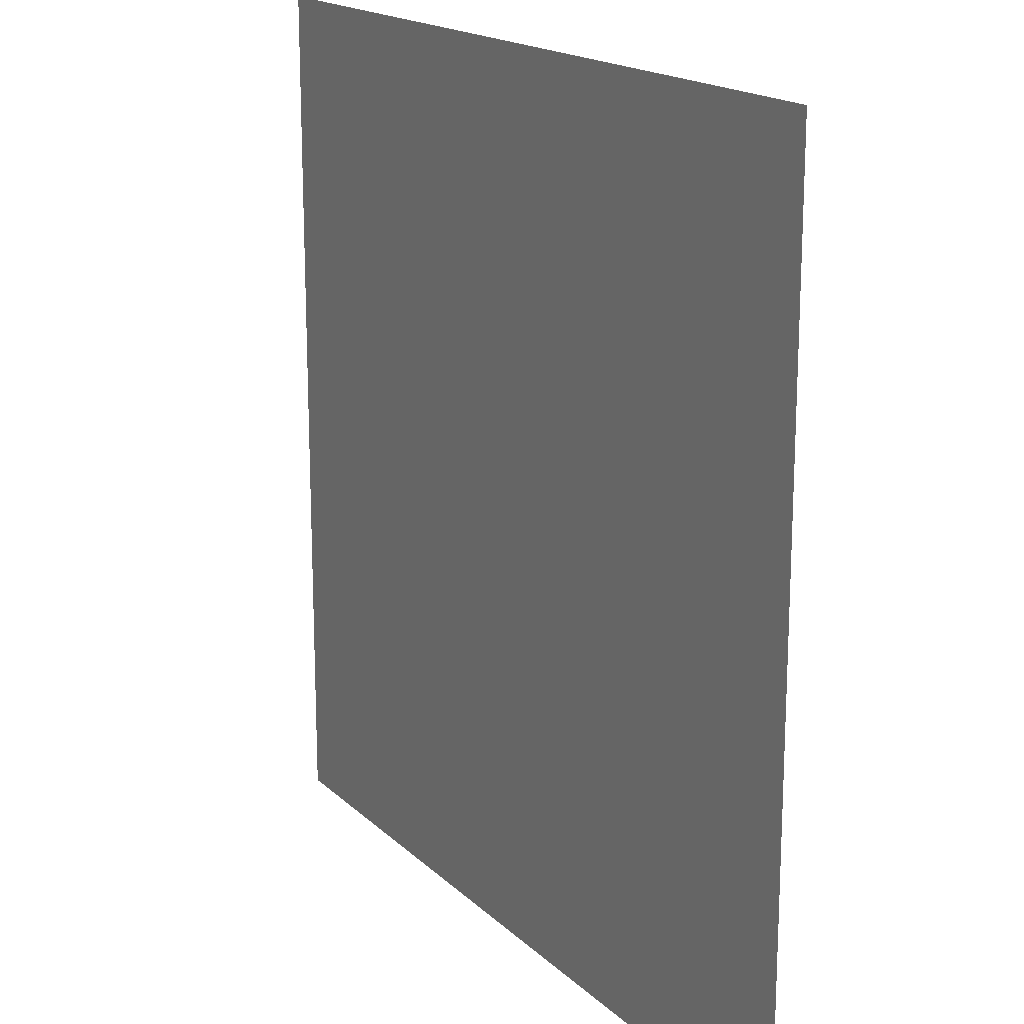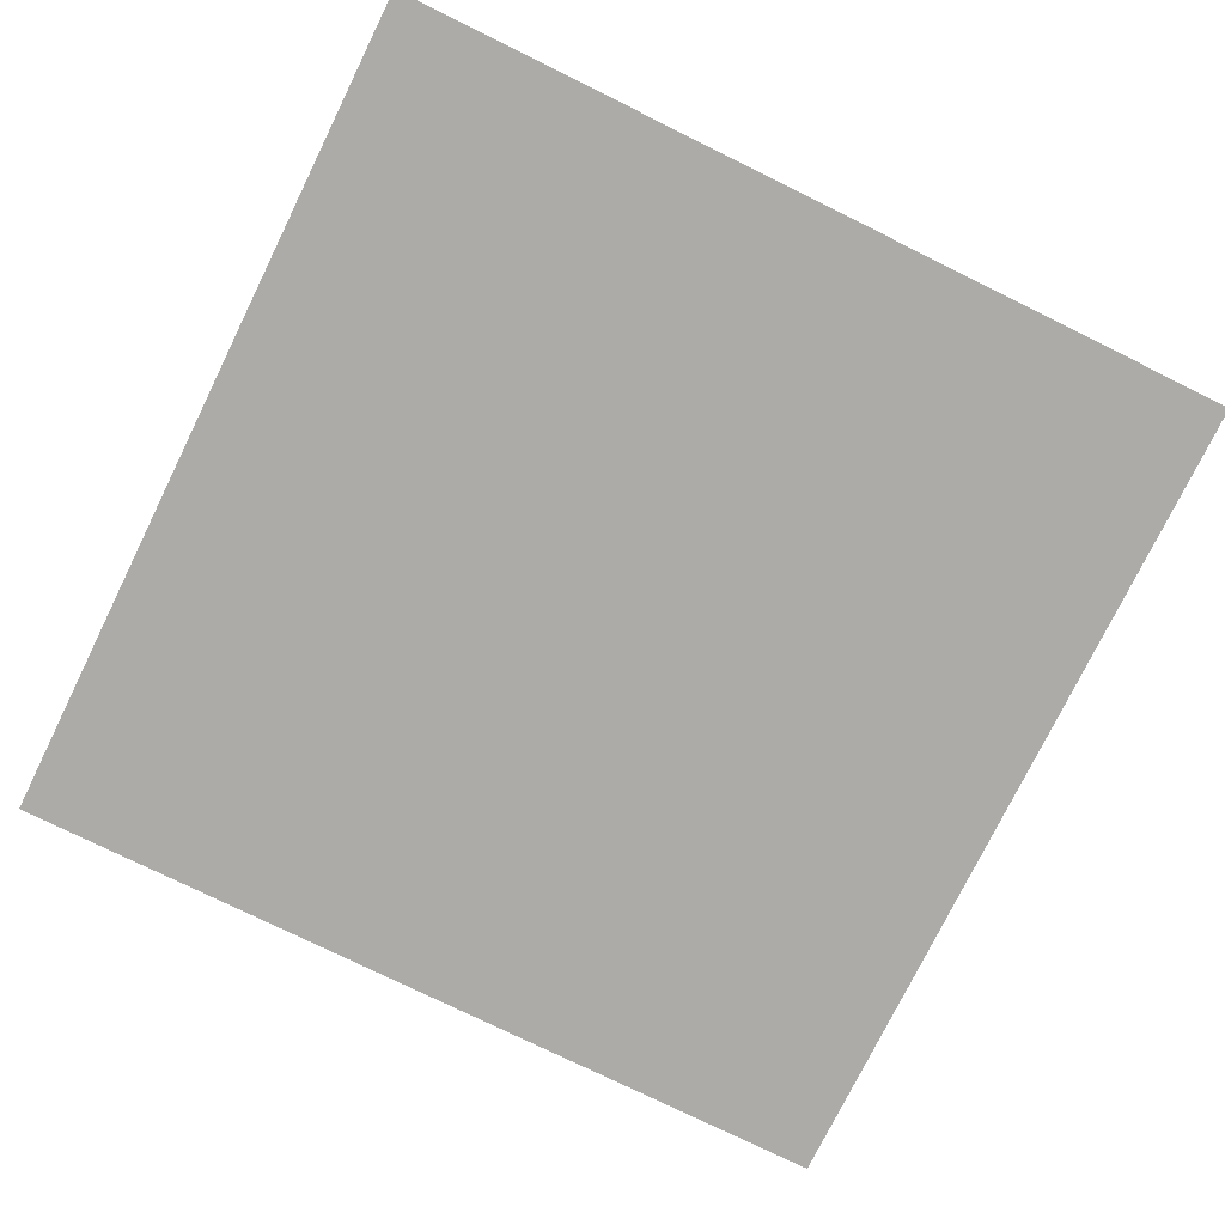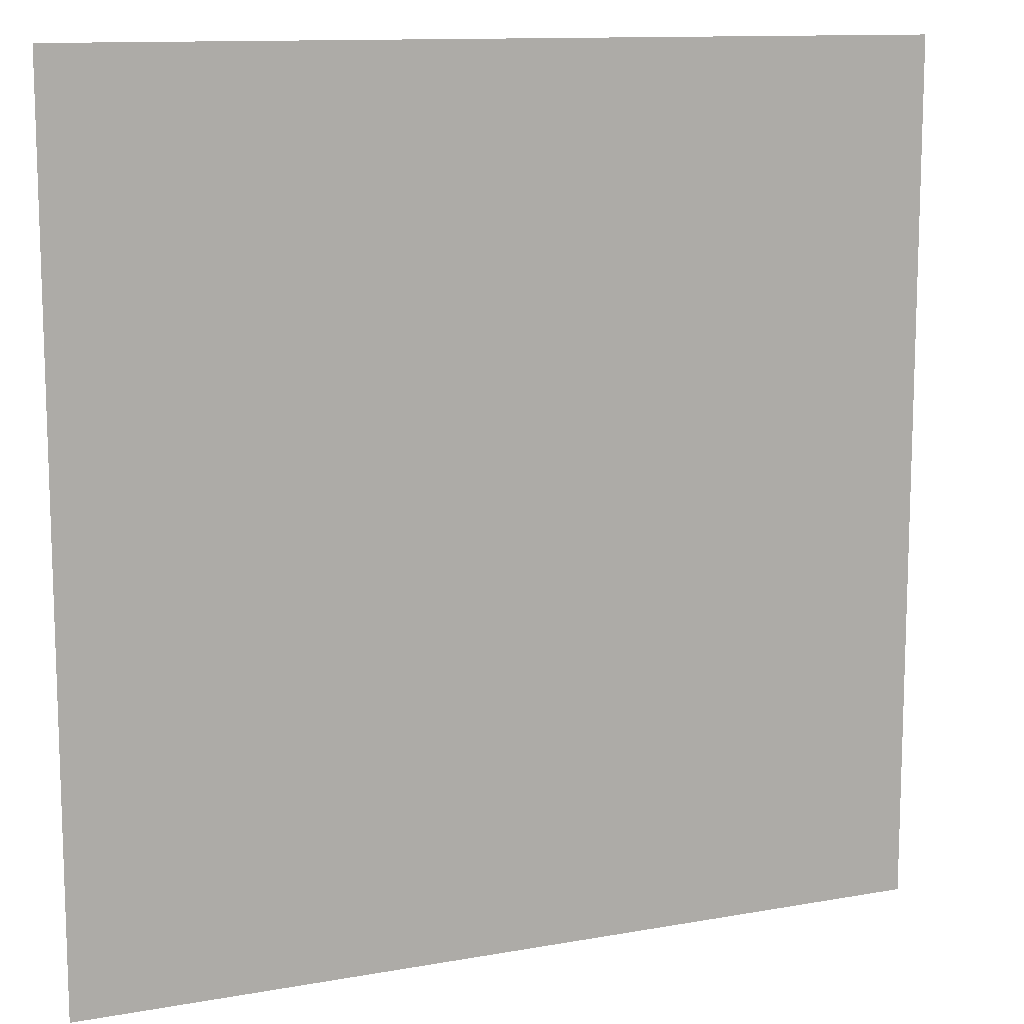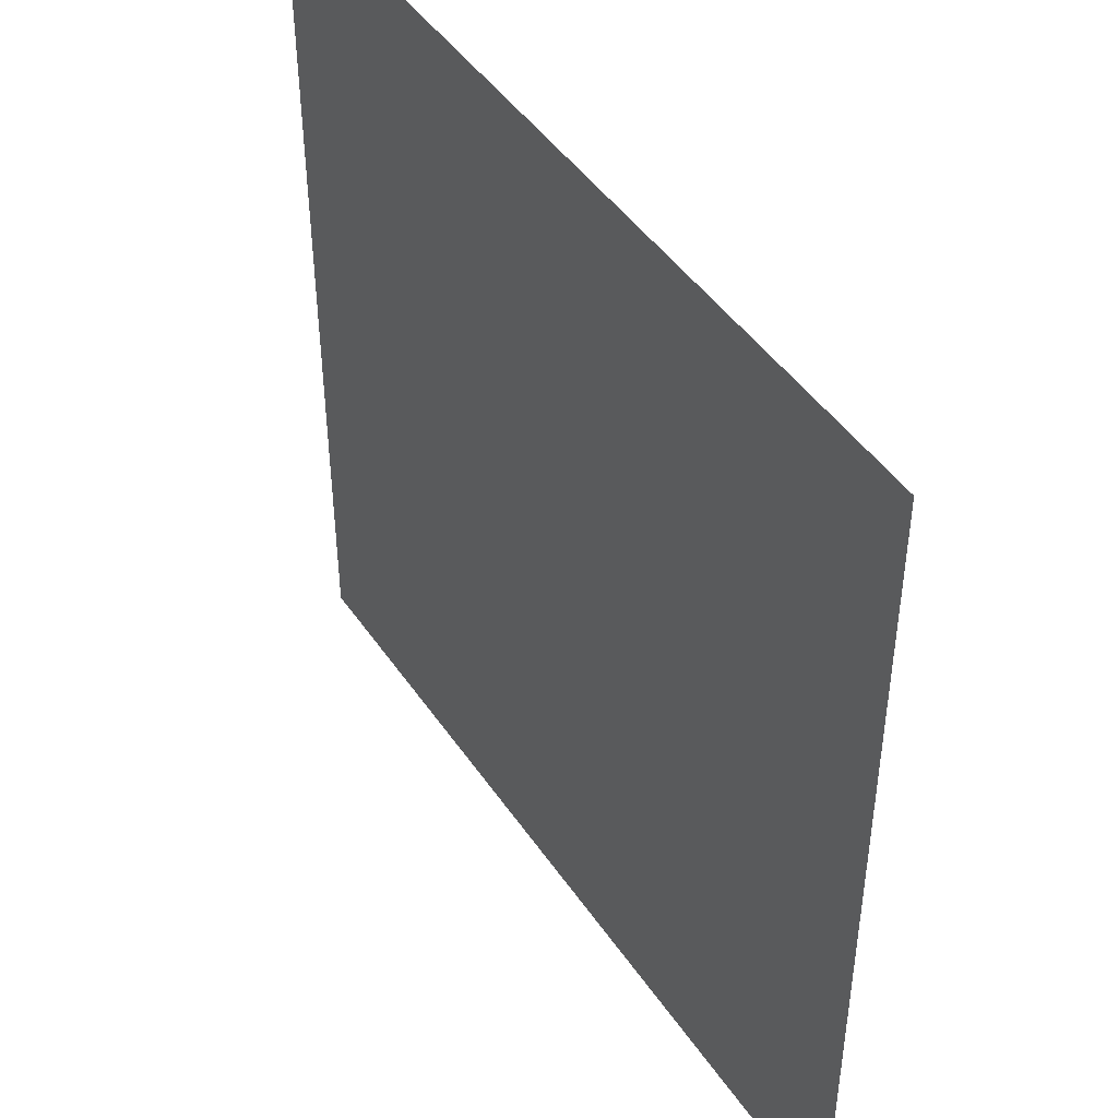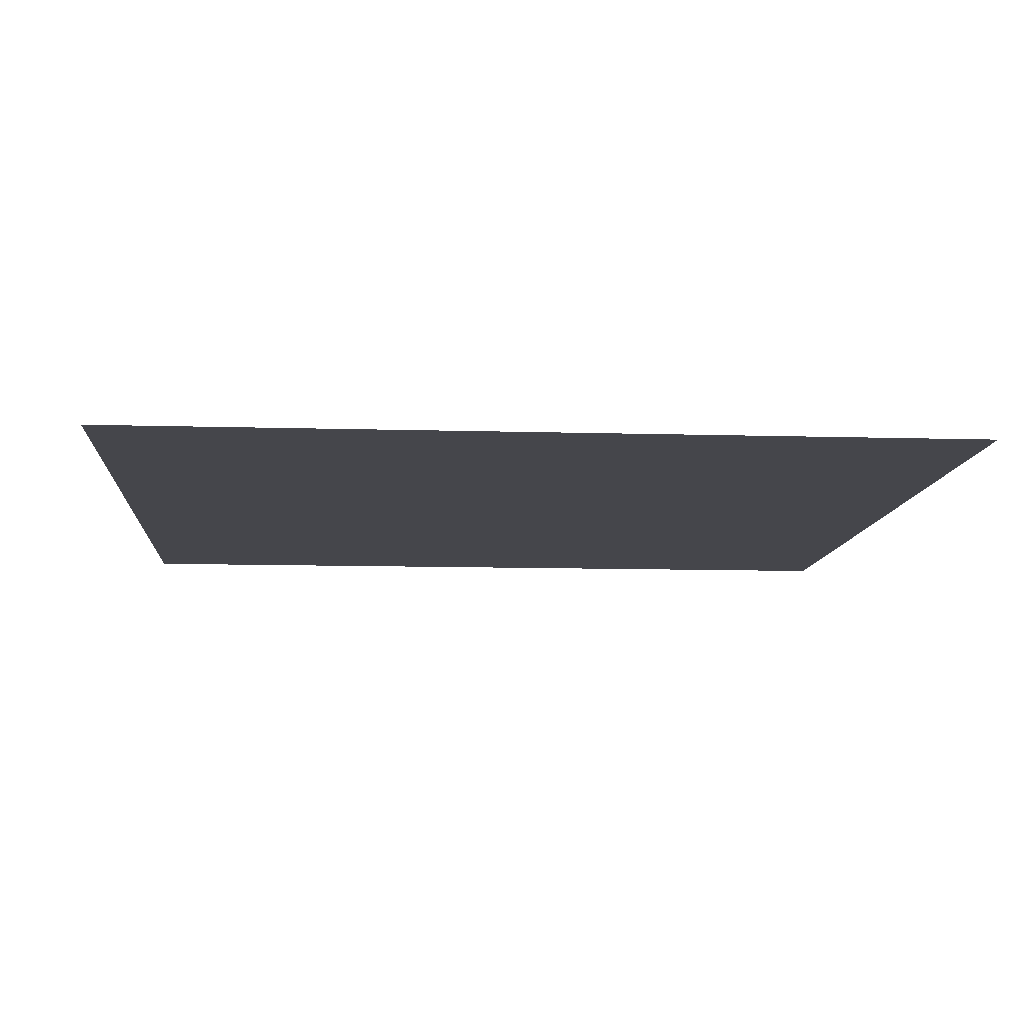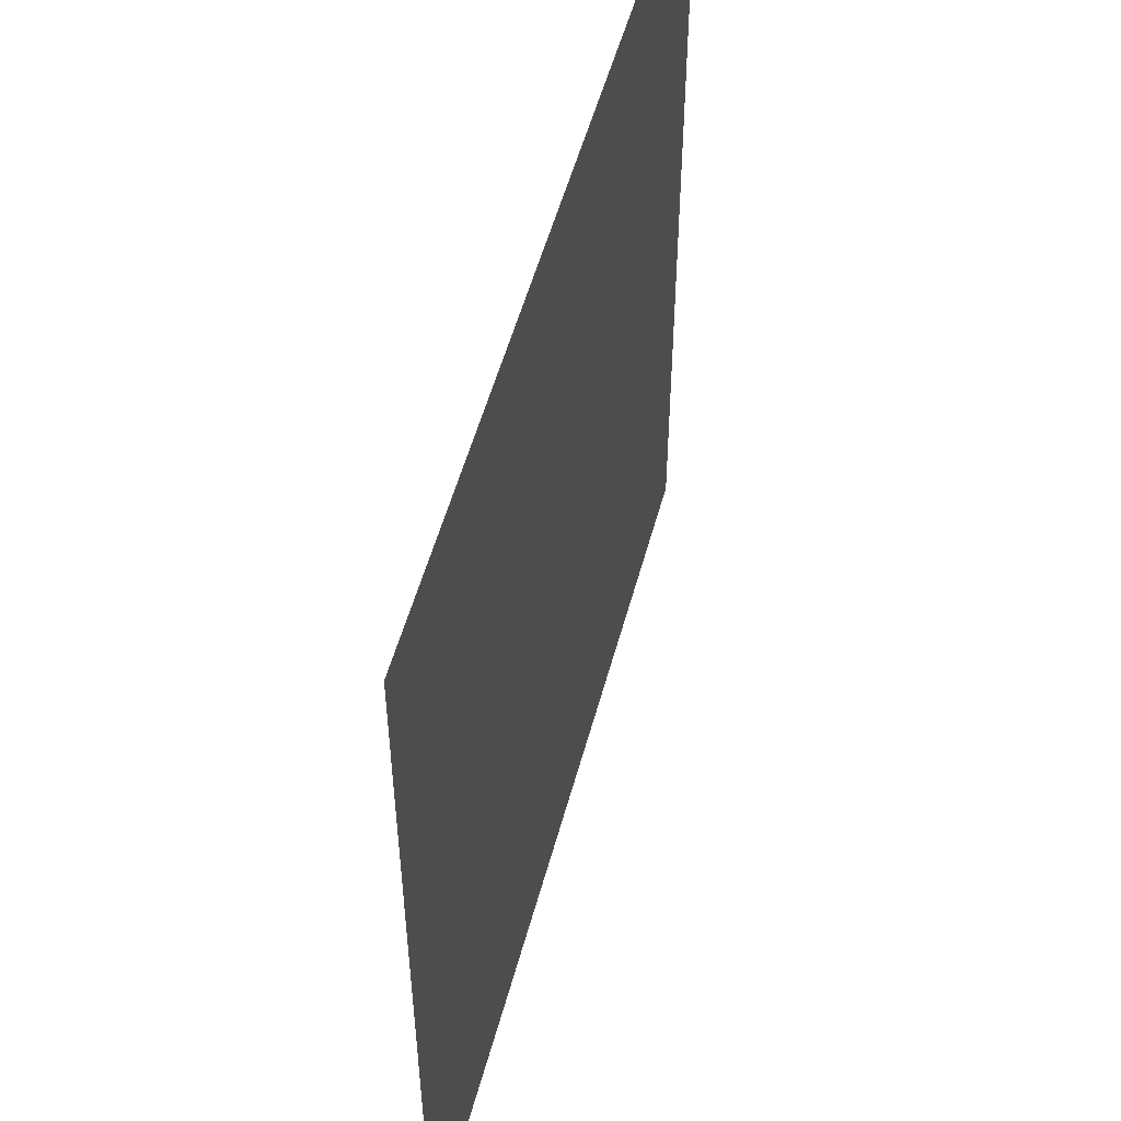
<metadata>
{"format":"obj","ext":"obj","renderer":"f3d","projection":"perspective","resolution":1024,"background":"white","views":[{"elev":17.5,"azim":59.8,"up":"+Y"},{"elev":-76.5,"azim":-26.2,"up":"+Z"},{"elev":11.8,"azim":-23.4,"up":"+Y"},{"elev":45.6,"azim":57.9,"up":"+Y"},{"elev":-10.0,"azim":85.6,"up":"+Z"},{"elev":53.3,"azim":105.0,"up":"+Y"}]}
</metadata>
<code>
g Plane001
v 0.25 0.25 0
v -0.25 0.25 0
v 0.25 -0.25 0
v -0.25 -0.25 0
f 1 2 3
f 4 3 2

</code>
